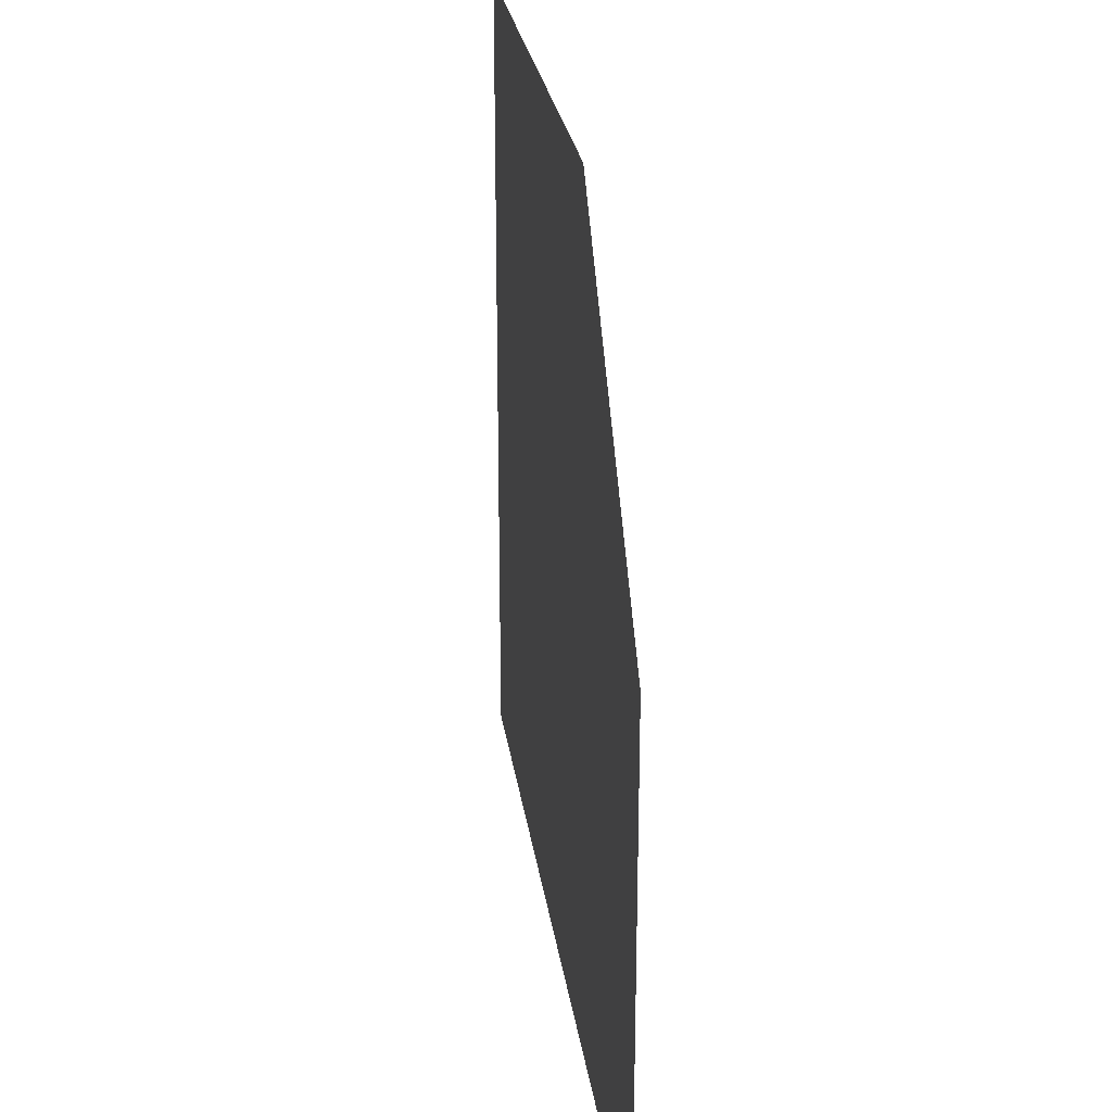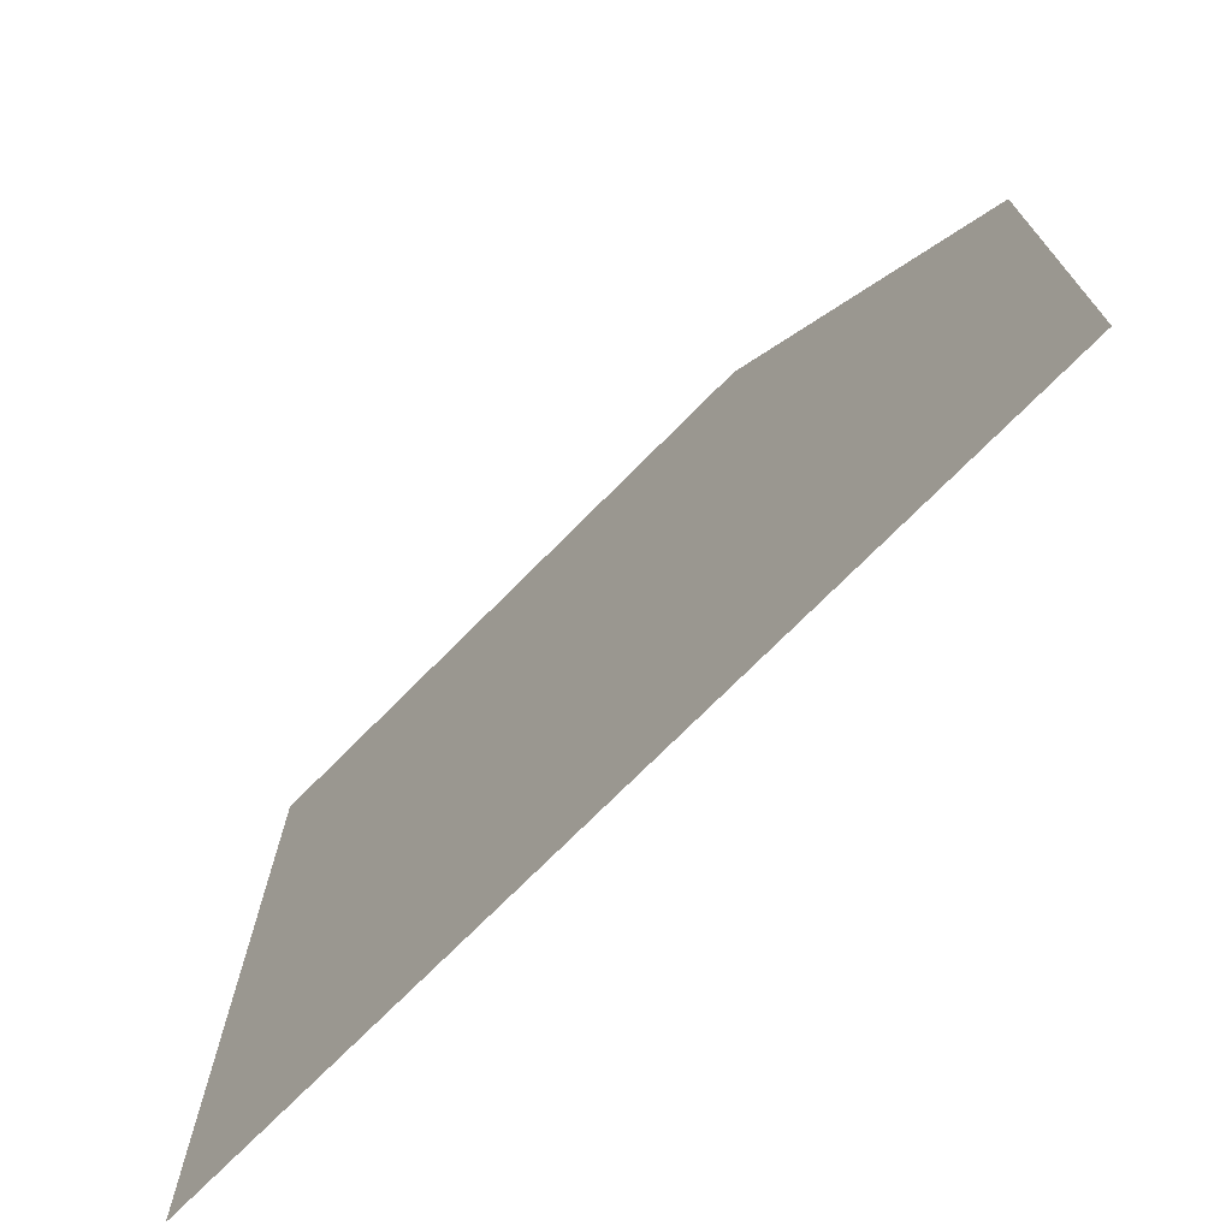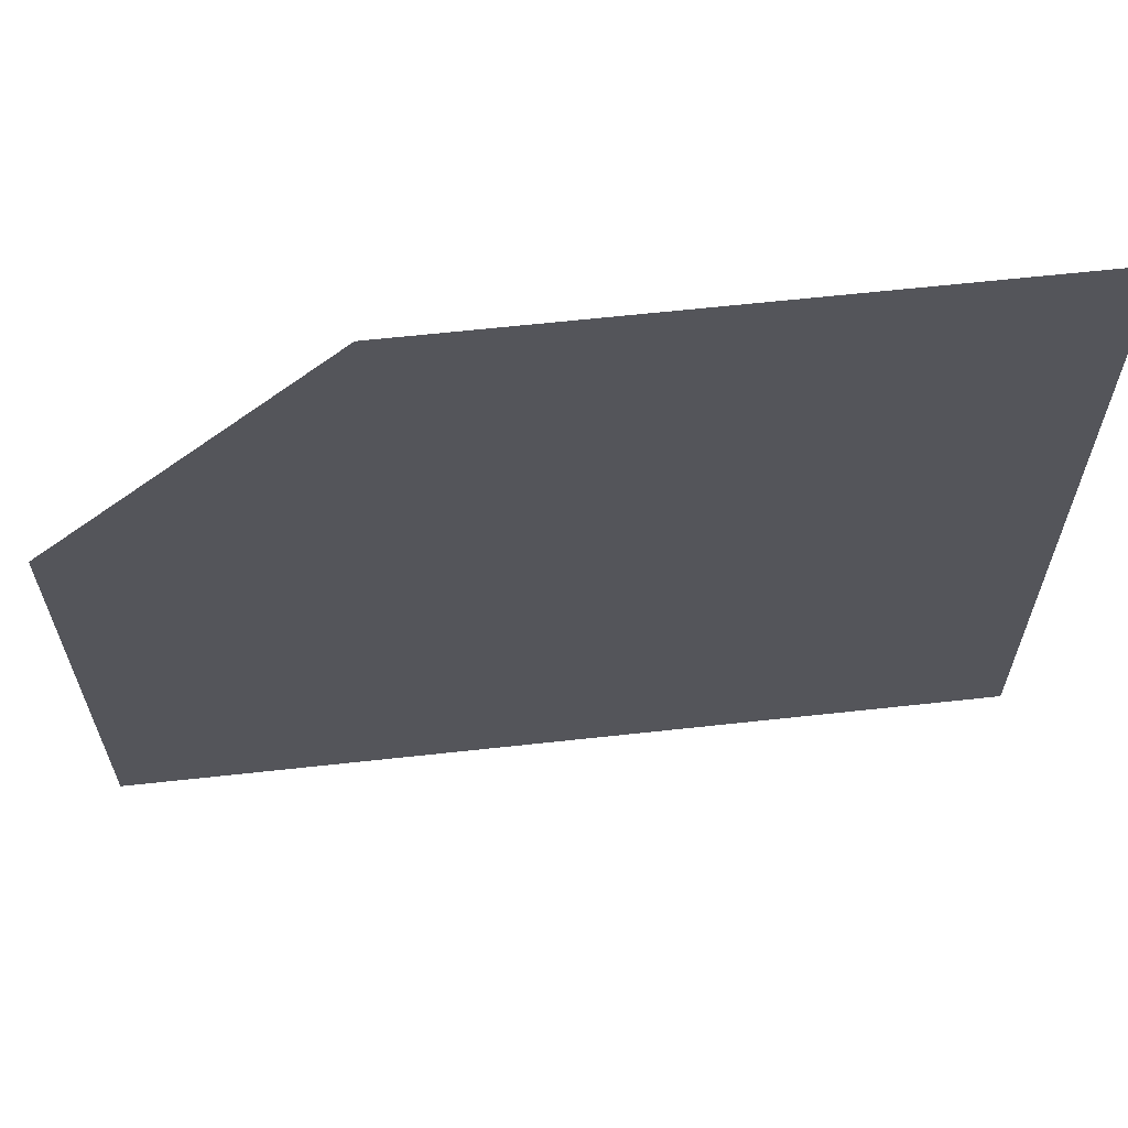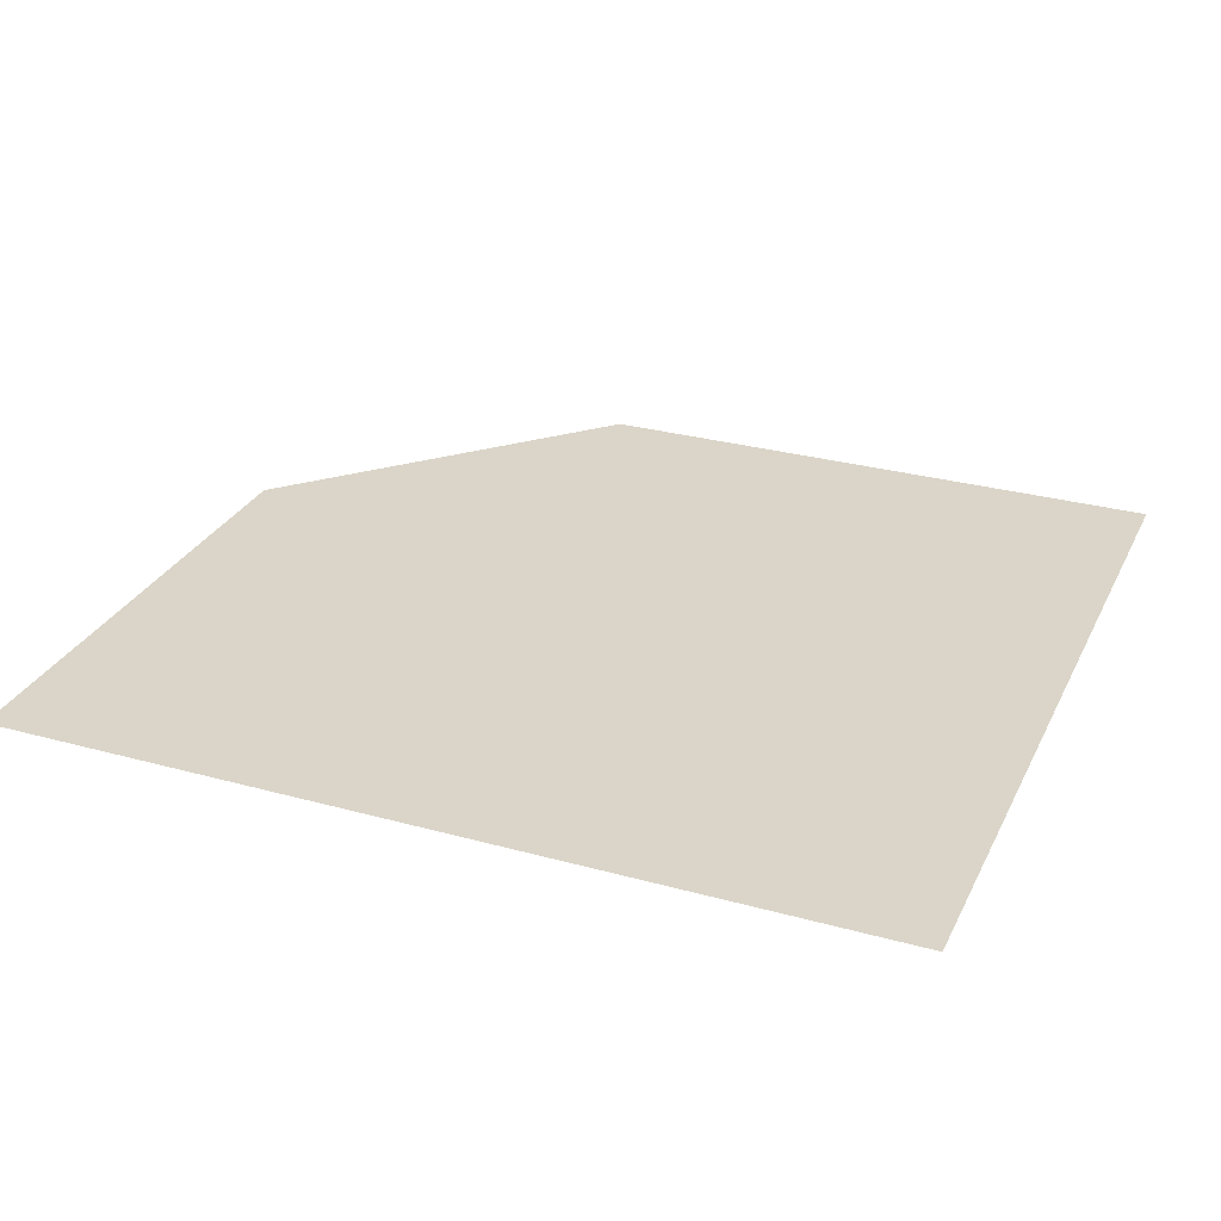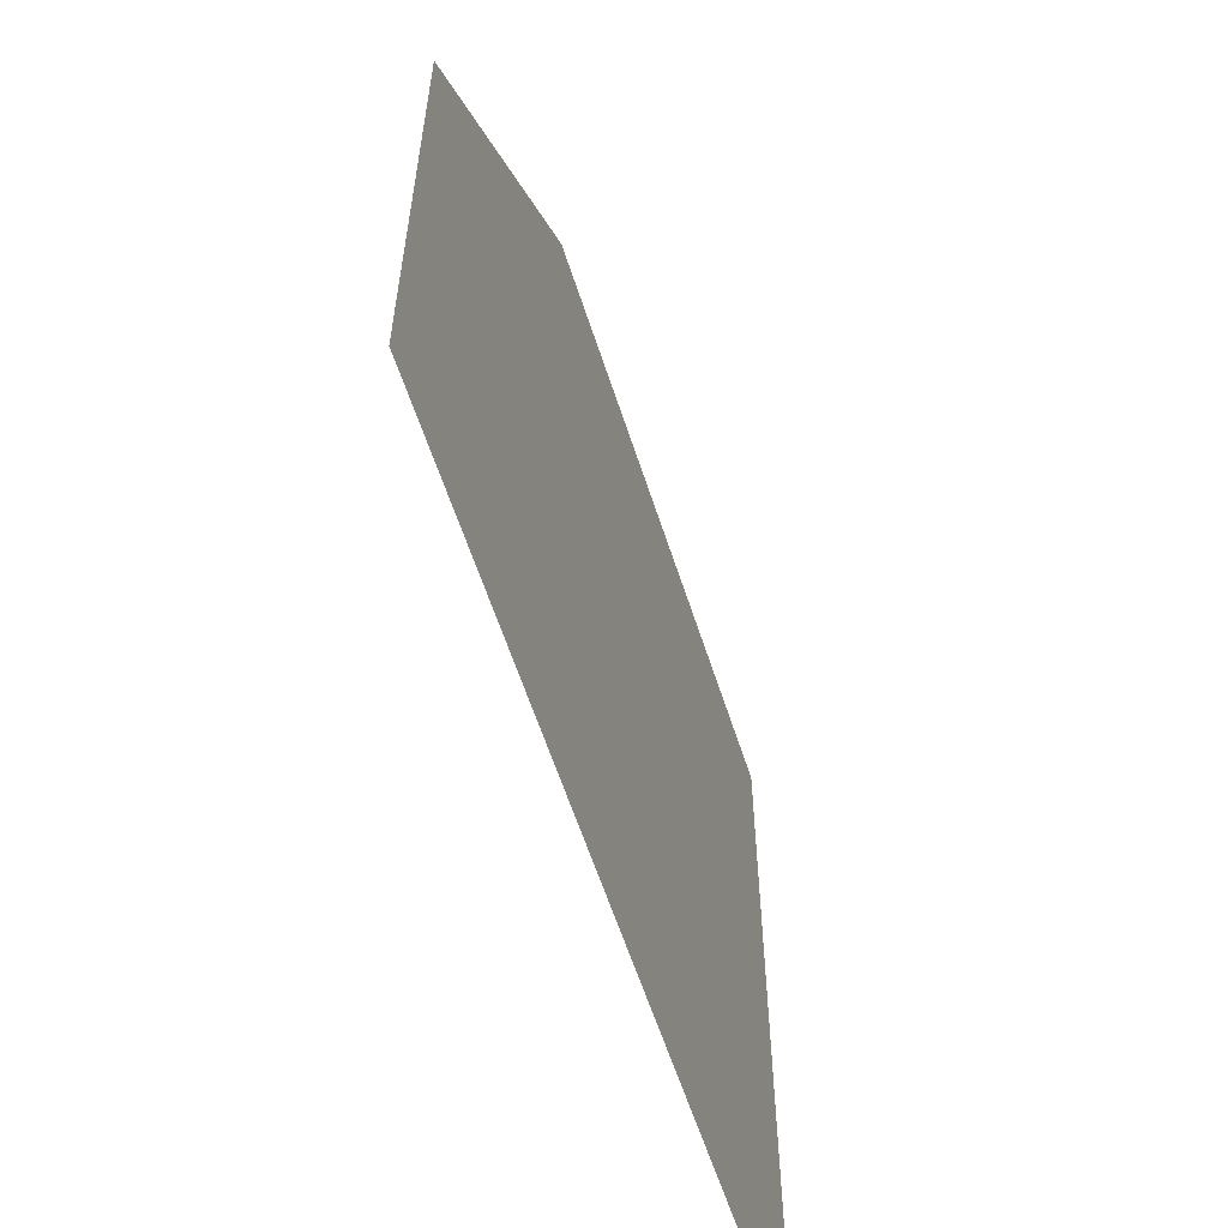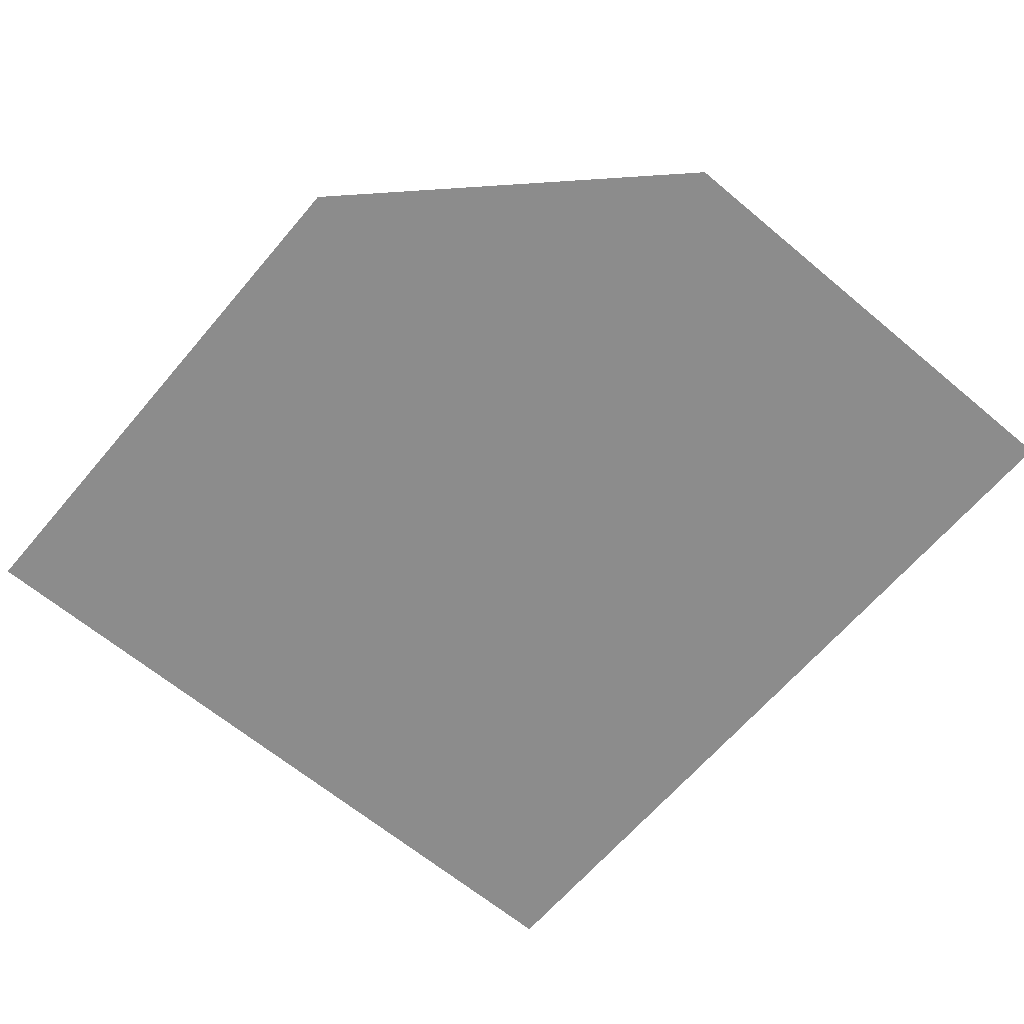
<metadata>
{"format":"obj","ext":"obj","renderer":"f3d","projection":"perspective","resolution":1024,"background":"white","views":[{"elev":25.6,"azim":82.2,"up":"+Z"},{"elev":-72.9,"azim":45.3,"up":"+Z"},{"elev":64.0,"azim":173.7,"up":"+Z"},{"elev":29.3,"azim":-157.8,"up":"+Y"},{"elev":-59.8,"azim":107.8,"up":"+Z"},{"elev":-64.2,"azim":49.8,"up":"+Y"}]}
</metadata>
<code>
g island_3
v 4.424 -0 1.032
v 4.424 1e-06 -4.032
v -4.424 1e-06 -4.032
v -4.424 -1e-06 4.032
v 1.53 -1e-06 4.032
f -3 -4 -5
f -5 -2 -3
f -5 -1 -2

</code>
